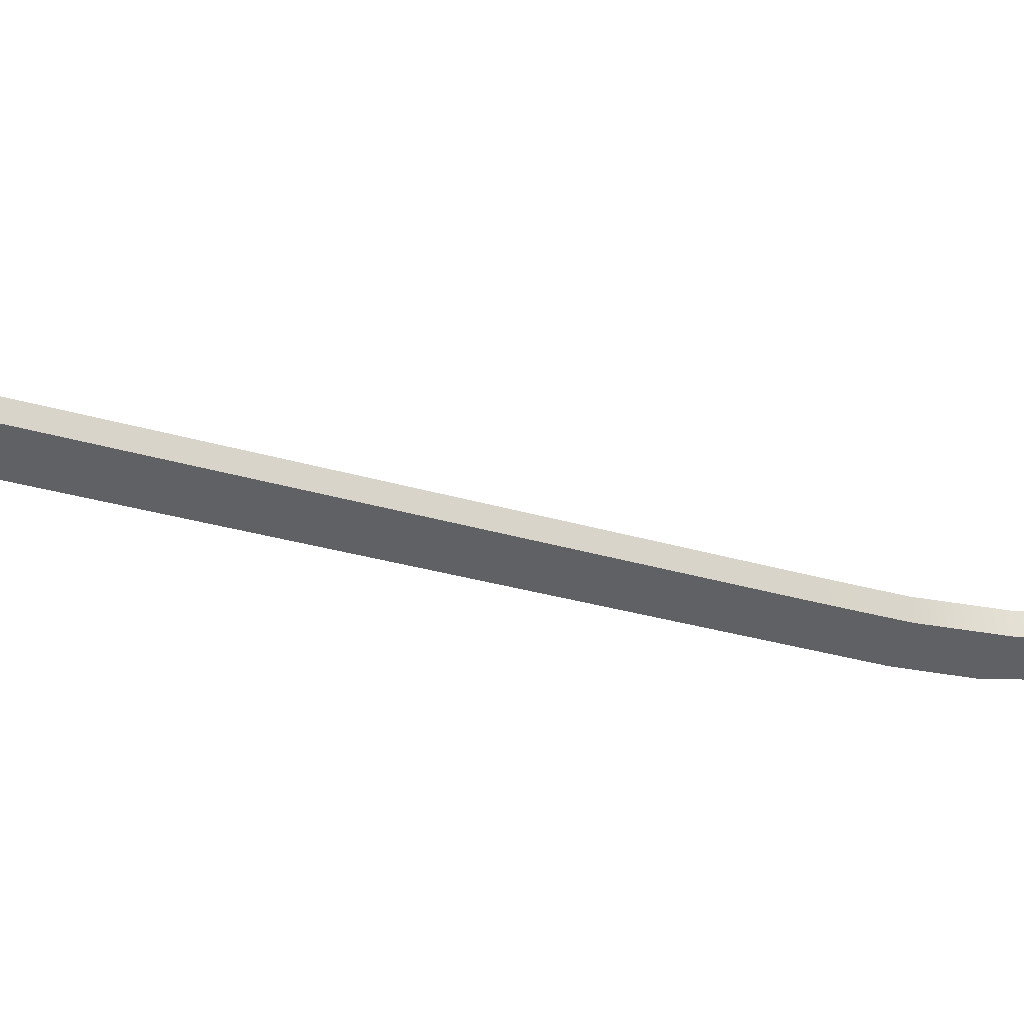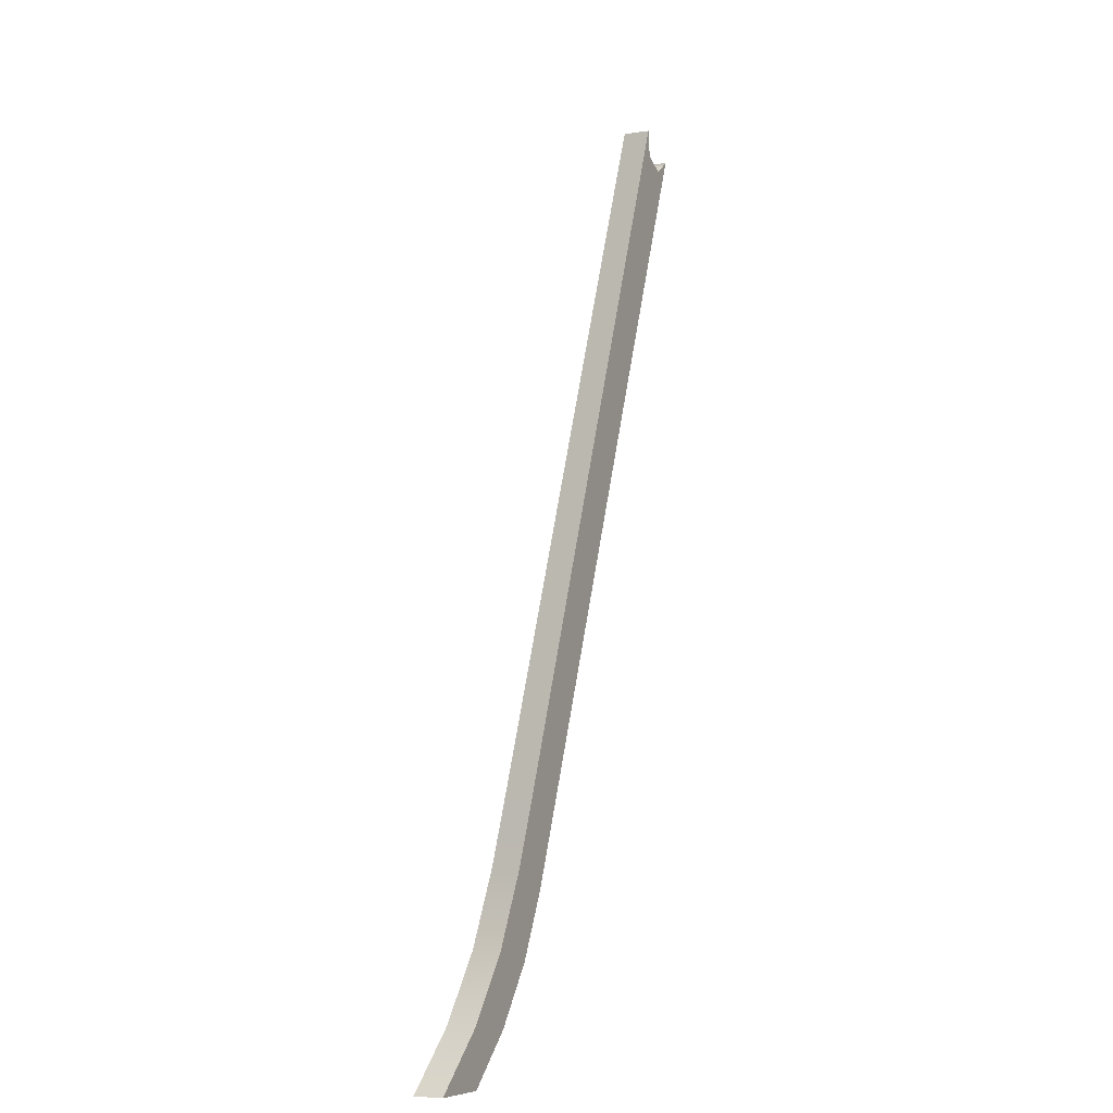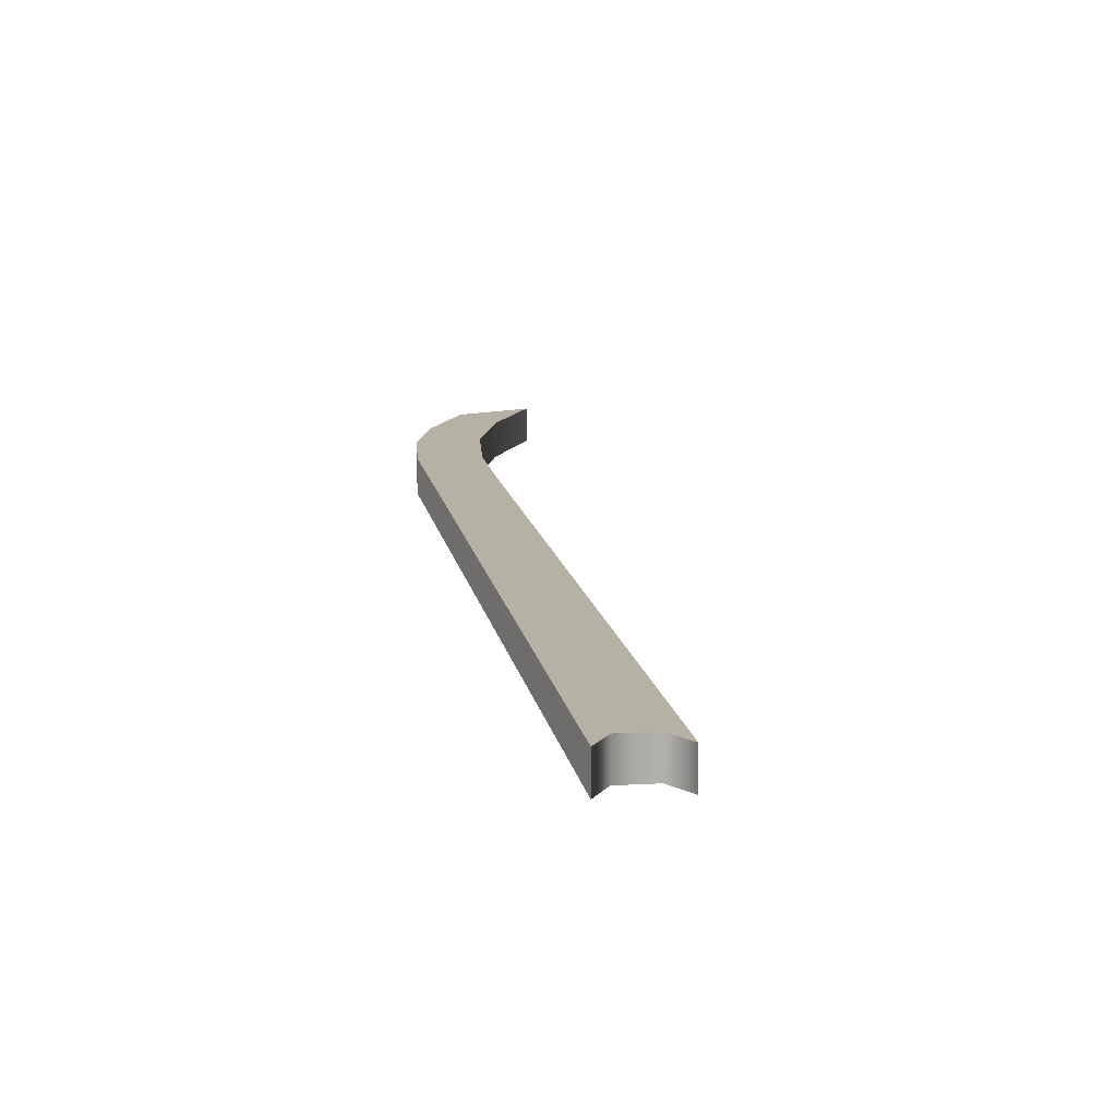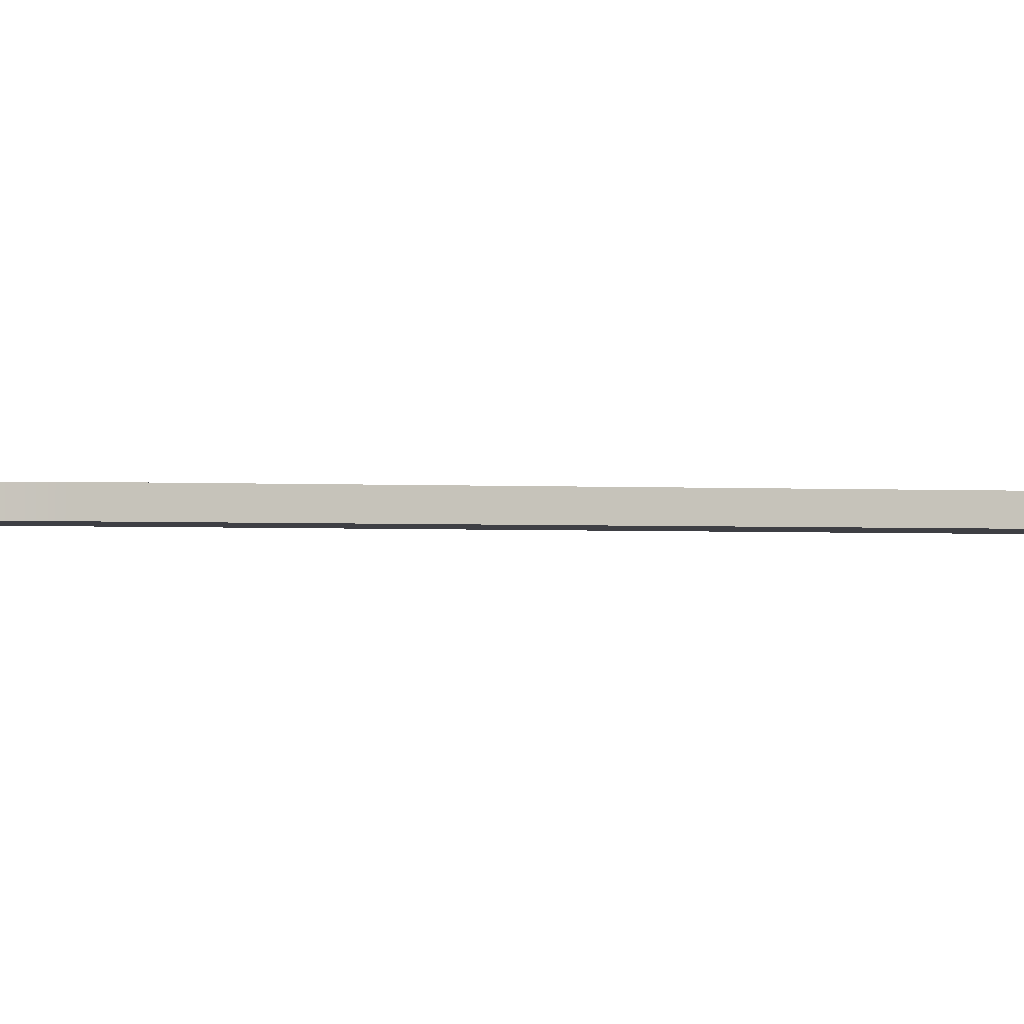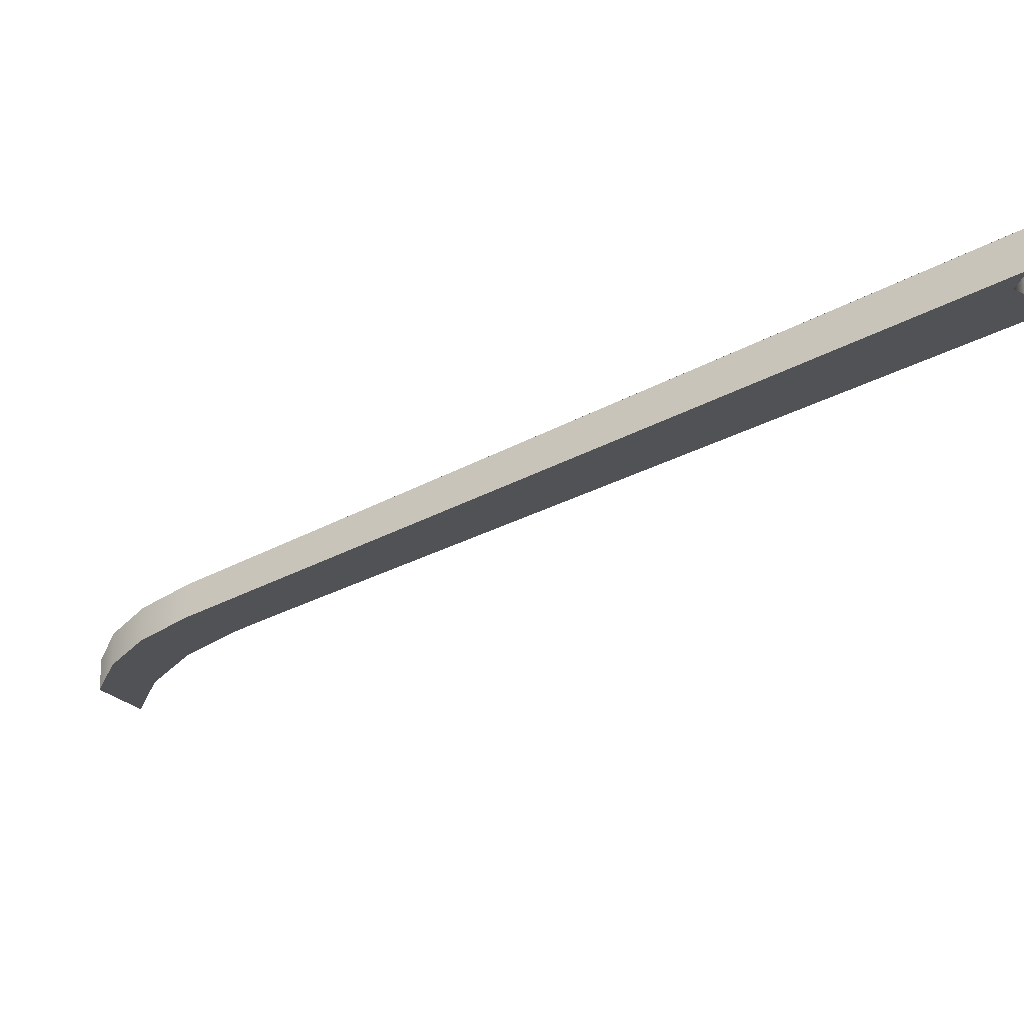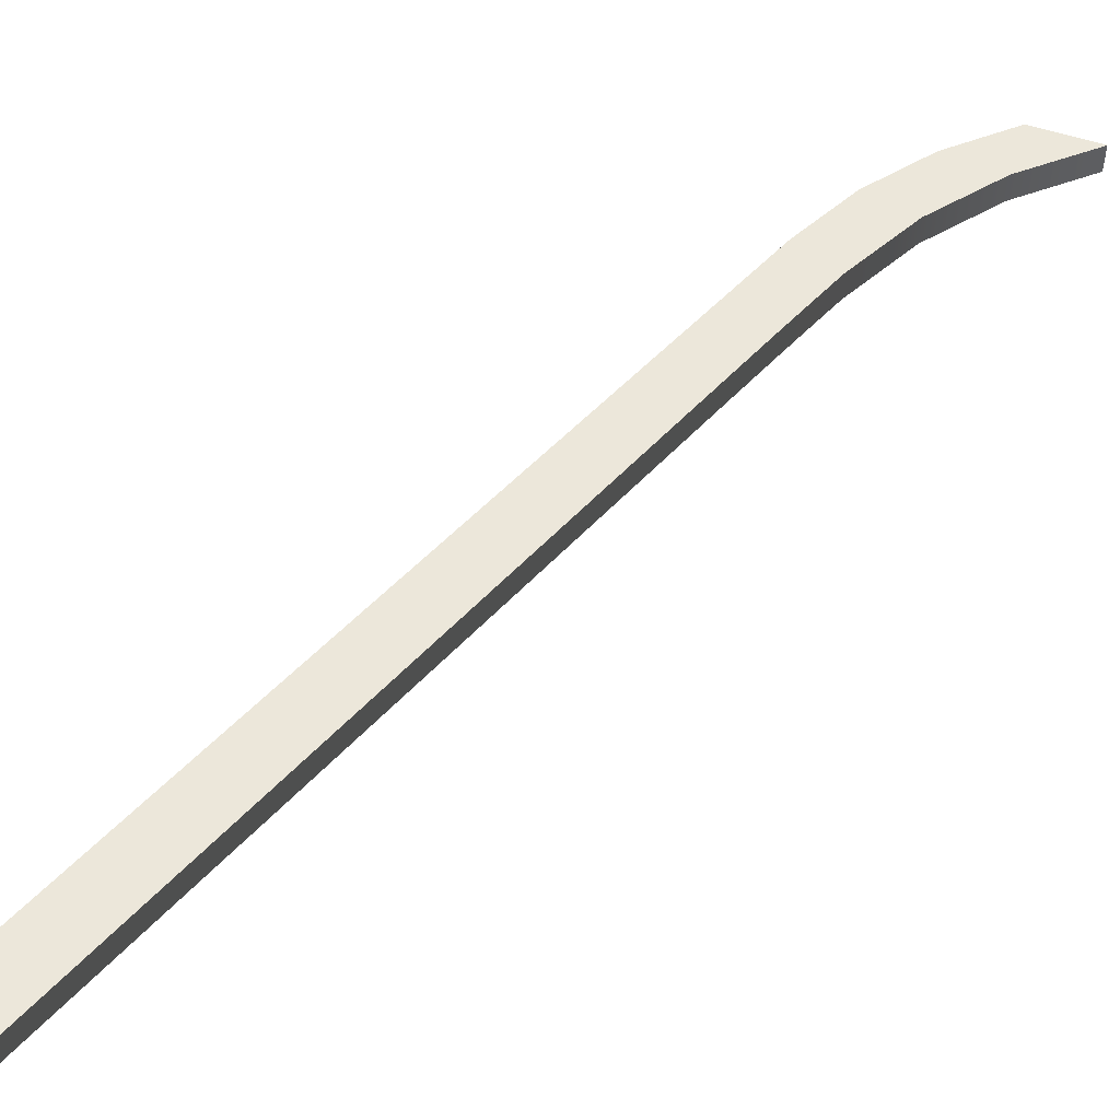
<metadata>
{"format":"obj","ext":"obj","renderer":"f3d","projection":"perspective","resolution":1024,"background":"white","views":[{"elev":-46.1,"azim":-129.6,"up":"+Z"},{"elev":-6.5,"azim":-65.9,"up":"+Y"},{"elev":11.8,"azim":148.6,"up":"+Z"},{"elev":-4.4,"azim":60.8,"up":"+Z"},{"elev":-21.0,"azim":115.3,"up":"+Z"},{"elev":52.7,"azim":-161.4,"up":"+Z"}]}
</metadata>
<code>
g Face_1
v 0.1674 -0.1262 -0.0357
v 0.2033 -0.04169 -0.0357
v 0.1674 -0.1262 -0.0327
v 0.2033 -0.04169 -0.0327
f 3 1 2
f 3 2 4
g Face_2
v 0.1674 -0.1262 -0.0327
v 0.2033 -0.04169 -0.0327
v 0.1531 -0.1443 -0.0327
v 0.1589 -0.1391 -0.0327
v 0.1637 -0.1331 -0.0327
v 0.1462 -0.1441 -0.0327
v 0.1624 -0.1241 -0.0327
v 0.1583 -0.1317 -0.0327
v 0.1528 -0.1385 -0.0327
v 0.167 -0.1132 -0.0327
v 0.1655 -0.1169 -0.0327
v 0.164 -0.1205 -0.0327
v 0.1977 -0.03935 -0.0327
v 0.1981 -0.04231 -0.0327
v 0.2009 -0.04348 -0.0327
f 13 7 8
f 13 10 7
f 12 8 9
f 12 13 8
f 11 9 5
f 11 12 9
f 16 11 5
f 15 16 5
f 14 15 5
f 6 19 14
f 18 14 19
f 17 14 18
f 6 14 5
g Face_3
v 0.1977 -0.03935 -0.0357
v 0.167 -0.1132 -0.0357
v 0.1981 -0.04231 -0.0357
v 0.2009 -0.04348 -0.0357
v 0.2033 -0.04169 -0.0357
v 0.1674 -0.1262 -0.0357
v 0.1531 -0.1443 -0.0357
v 0.1589 -0.1391 -0.0357
v 0.1637 -0.1331 -0.0357
v 0.1462 -0.1441 -0.0357
v 0.1624 -0.1241 -0.0357
v 0.1583 -0.1317 -0.0357
v 0.1528 -0.1385 -0.0357
v 0.1655 -0.1169 -0.0357
v 0.164 -0.1205 -0.0357
f 32 27 26
f 32 26 29
f 31 28 27
f 31 27 32
f 30 25 28
f 30 28 31
f 34 25 30
f 33 25 34
f 21 25 33
f 24 21 23
f 22 23 21
f 20 22 21
f 24 25 21
g Face_4
v 0.1977 -0.03935 -0.0327
v 0.1977 -0.03935 -0.0357
v 0.167 -0.1132 -0.0327
v 0.167 -0.1132 -0.0357
f 35 38 37
f 35 36 38
g Face_5
v 0.167 -0.1132 -0.0327
v 0.167 -0.1132 -0.0357
v 0.1655 -0.1169 -0.0327
v 0.164 -0.1205 -0.0327
v 0.1624 -0.1241 -0.0327
v 0.1624 -0.1241 -0.0357
v 0.1655 -0.1169 -0.0357
v 0.164 -0.1205 -0.0357
f 45 39 40
f 45 41 39
f 46 42 41
f 46 41 45
f 44 43 42
f 44 42 46
g Face_6
v 0.1624 -0.1241 -0.0327
v 0.1624 -0.1241 -0.0357
v 0.1583 -0.1317 -0.0327
v 0.1528 -0.1385 -0.0327
v 0.1462 -0.1441 -0.0327
v 0.1462 -0.1441 -0.0357
v 0.1583 -0.1317 -0.0357
v 0.1528 -0.1385 -0.0357
f 53 47 48
f 53 49 47
f 54 50 49
f 54 49 53
f 52 51 50
f 52 50 54
g Face_7
v 0.1462 -0.1441 -0.0327
v 0.1462 -0.1441 -0.0357
v 0.1531 -0.1443 -0.0327
v 0.1531 -0.1443 -0.0357
f 55 58 57
f 55 56 58
g Face_8
v 0.1531 -0.1443 -0.0357
v 0.1589 -0.1391 -0.0357
v 0.1637 -0.1331 -0.0357
v 0.1674 -0.1262 -0.0357
v 0.1674 -0.1262 -0.0327
v 0.1531 -0.1443 -0.0327
v 0.1589 -0.1391 -0.0327
v 0.1637 -0.1331 -0.0327
f 61 62 63
f 61 63 66
f 60 66 65
f 60 61 66
f 59 65 64
f 59 60 65
g Face_9
v 0.1977 -0.03935 -0.0327
v 0.1981 -0.04231 -0.0327
v 0.2009 -0.04348 -0.0327
v 0.2033 -0.04169 -0.0327
v 0.1977 -0.03935 -0.0357
v 0.1981 -0.04231 -0.0357
v 0.2009 -0.04348 -0.0357
v 0.2033 -0.04169 -0.0357
f 73 69 70
f 73 70 74
f 72 68 69
f 72 69 73
f 71 67 68
f 71 68 72

</code>
